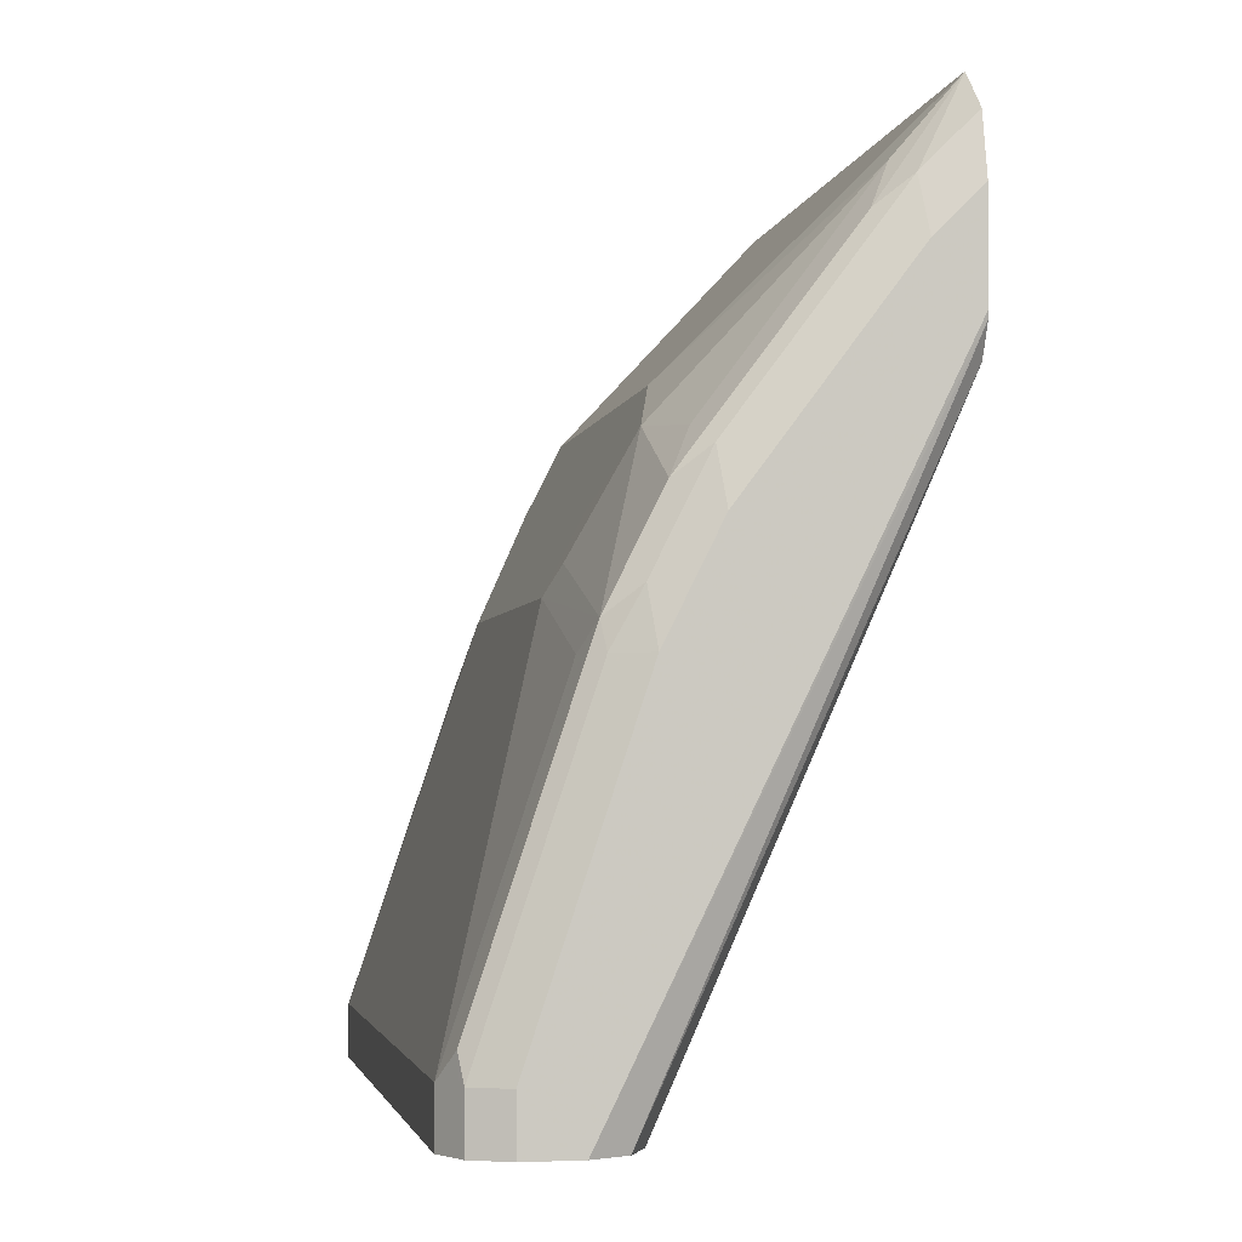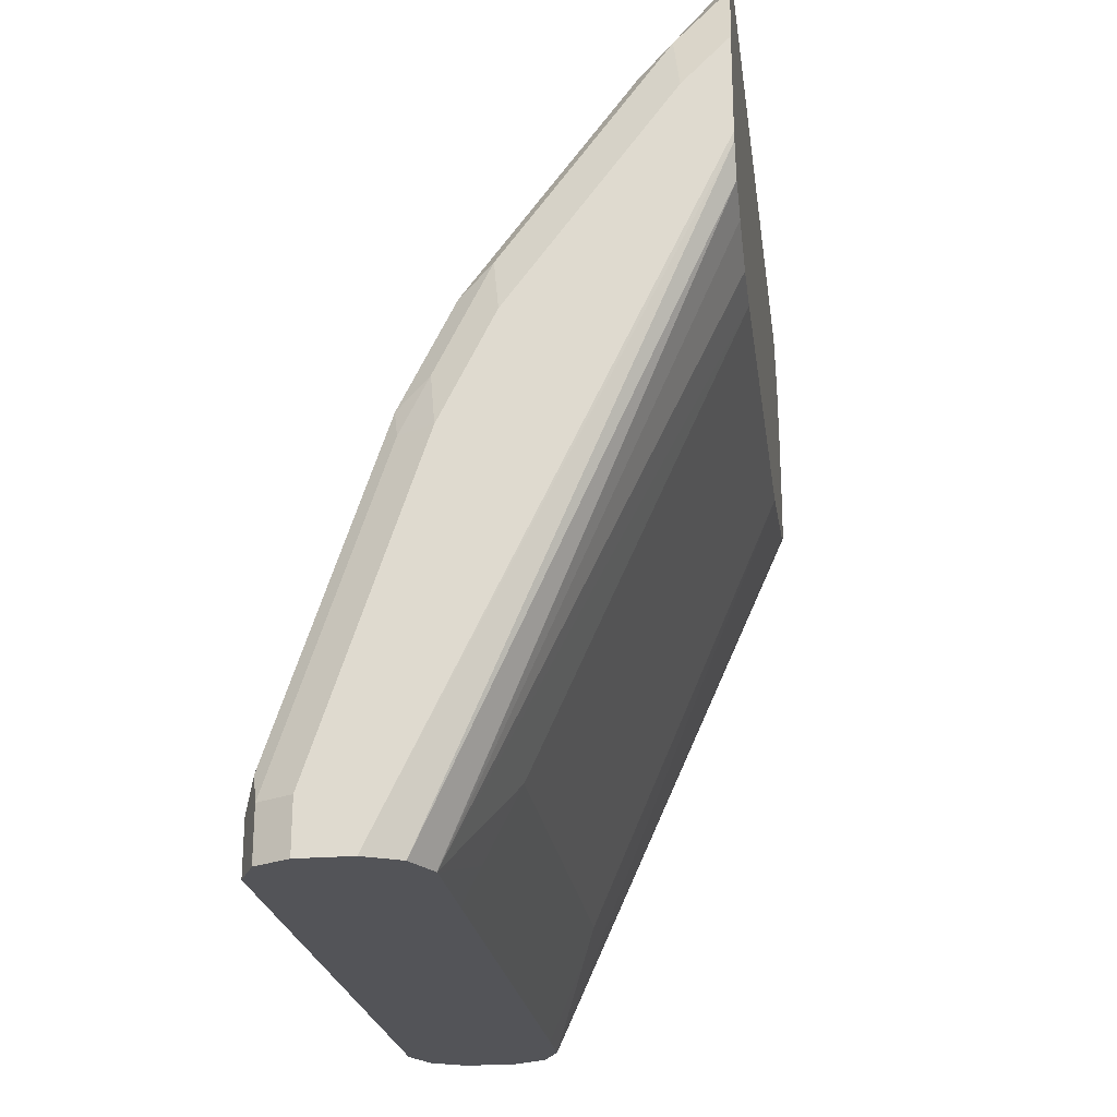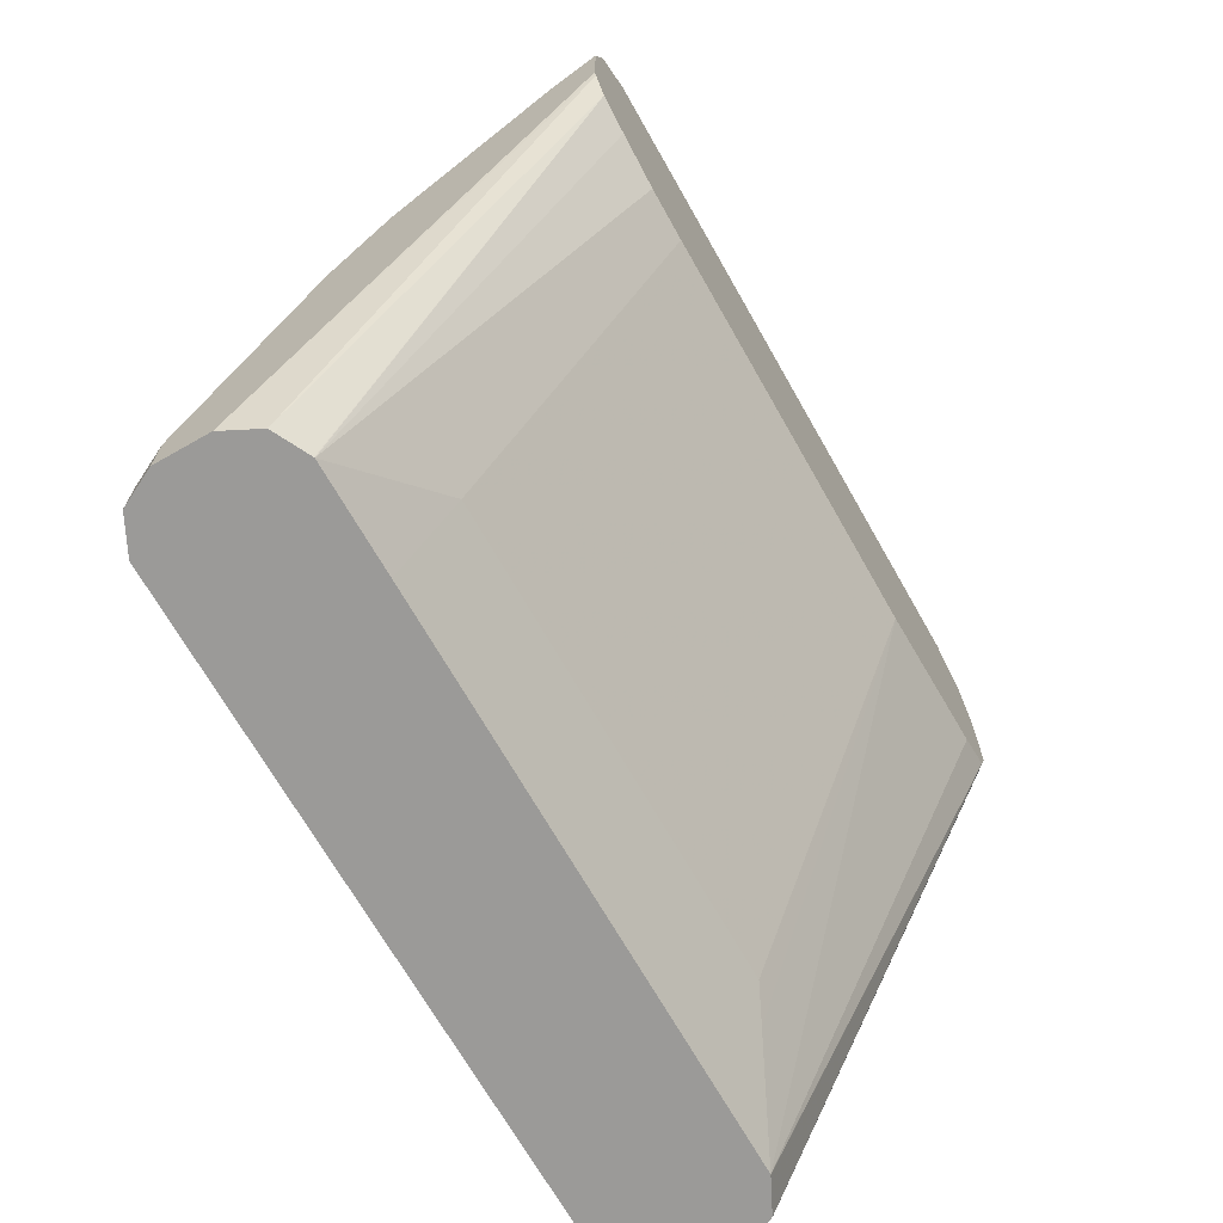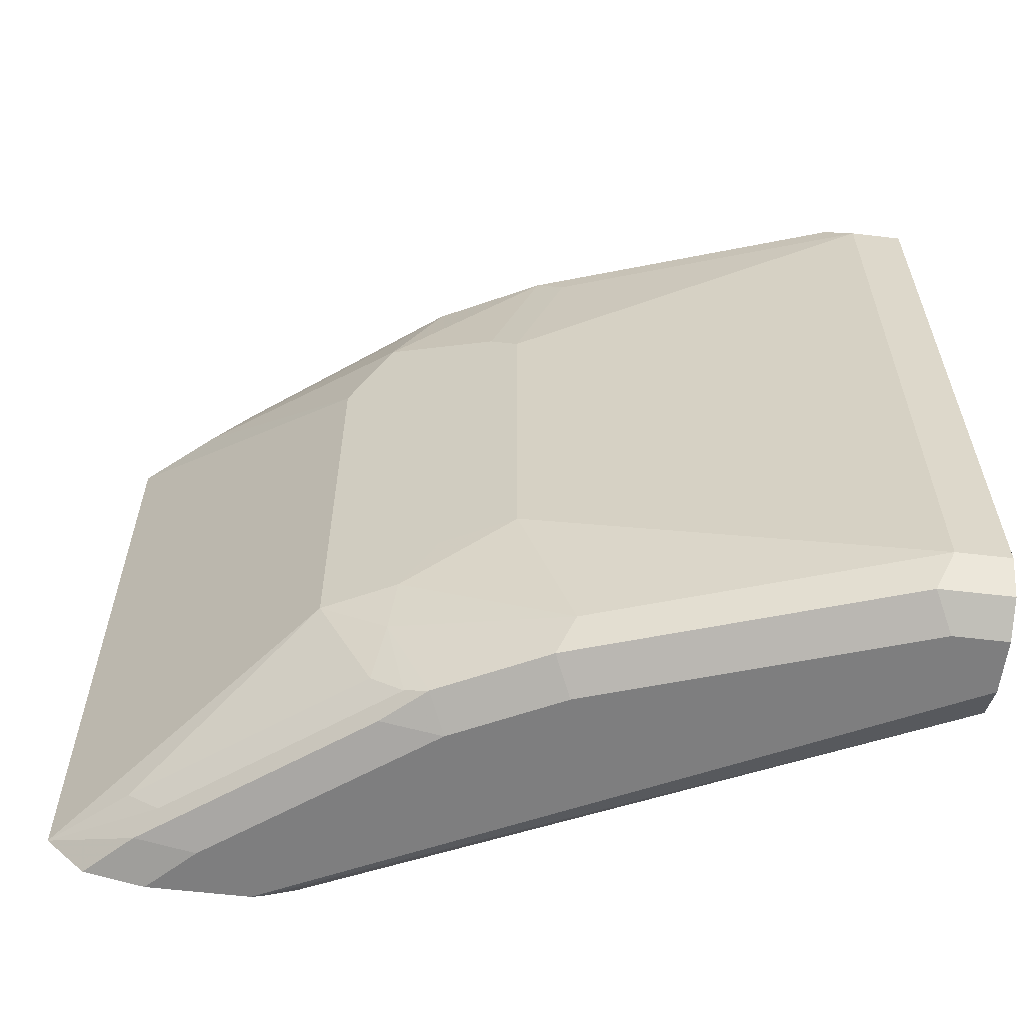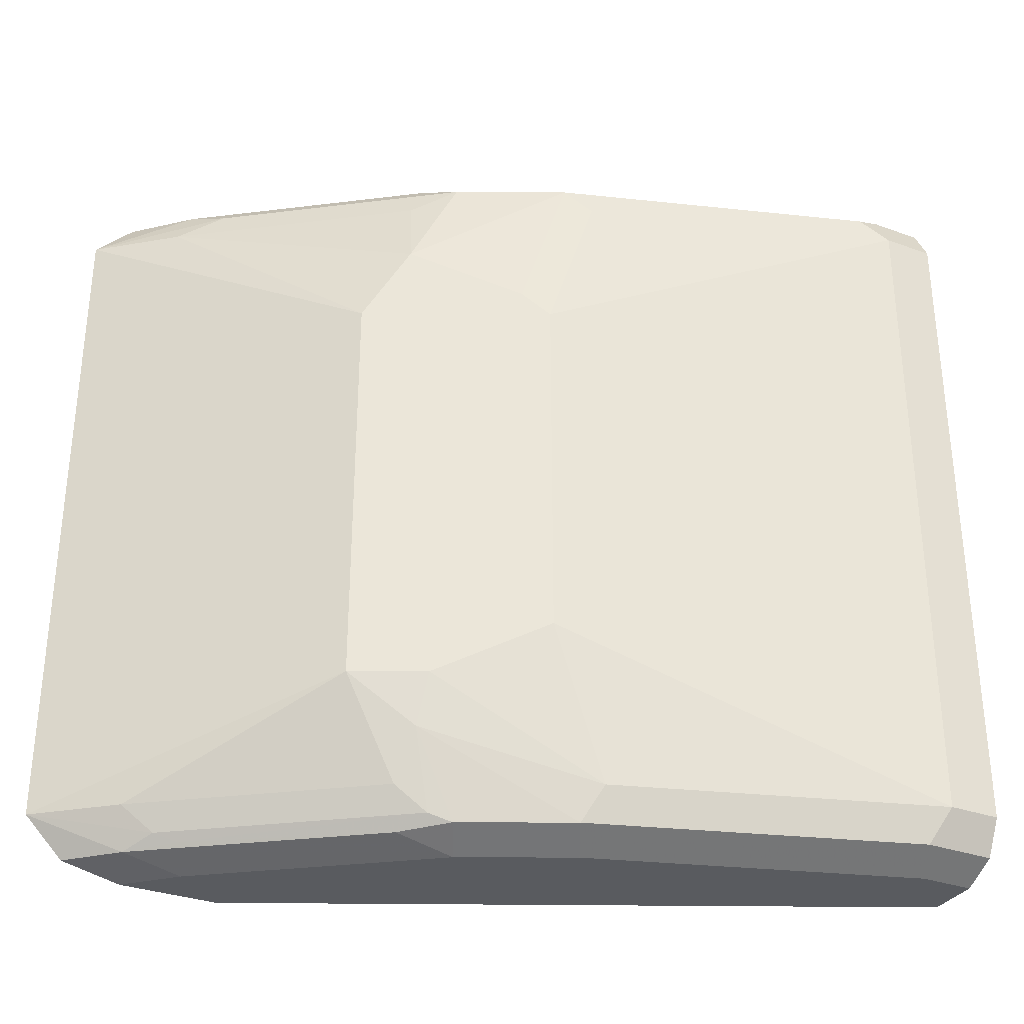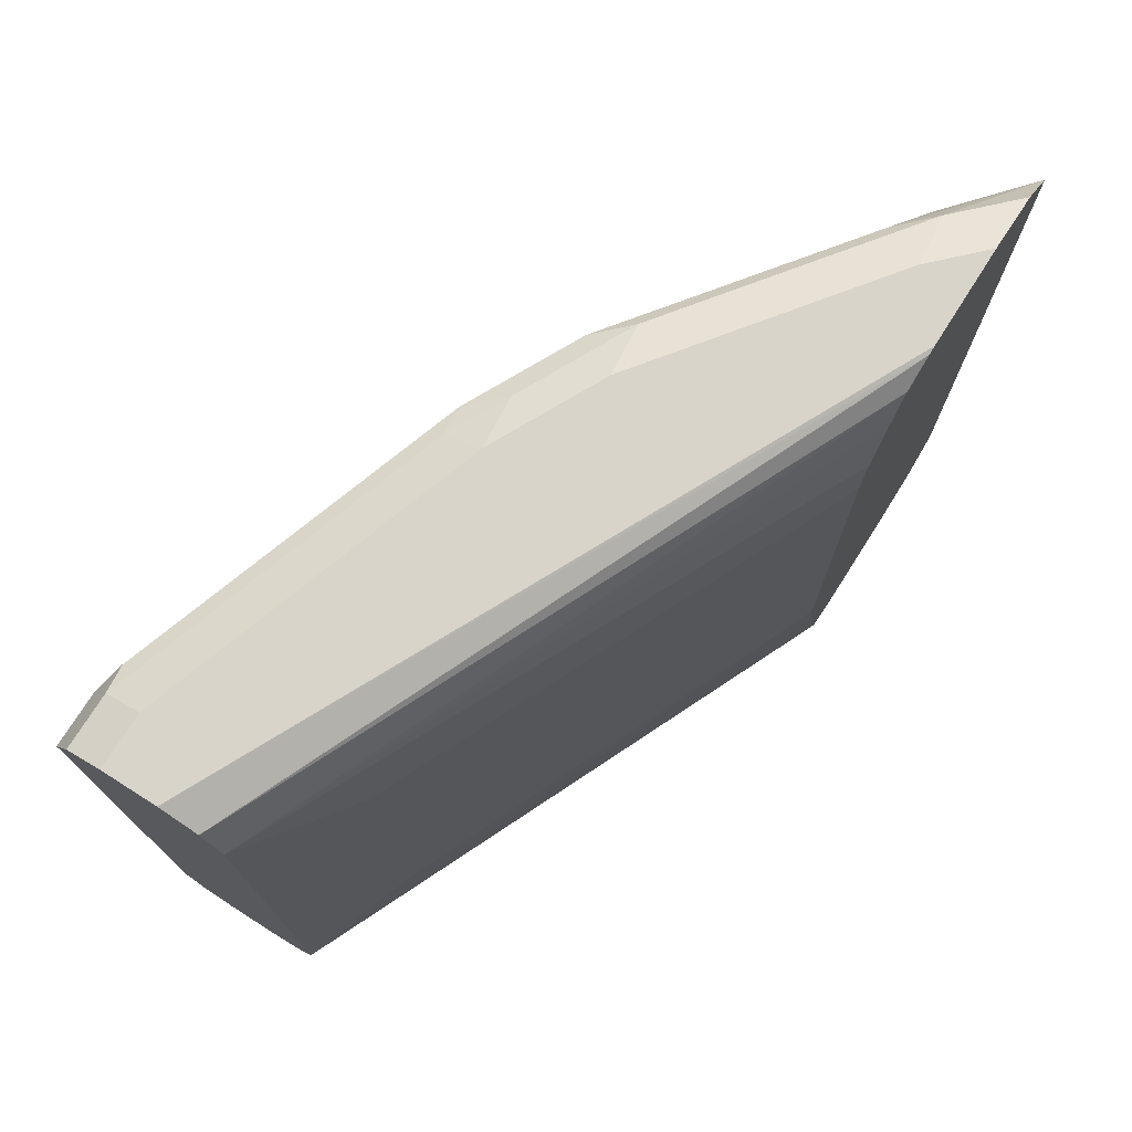
<metadata>
{"format":"obj","ext":"obj","renderer":"f3d","projection":"perspective","resolution":1024,"background":"white","views":[{"elev":-3.3,"azim":168.9,"up":"+Z"},{"elev":-23.5,"azim":-172.1,"up":"+Z"},{"elev":-69.3,"azim":-150.4,"up":"+Z"},{"elev":-59.4,"azim":83.1,"up":"+Y"},{"elev":-32.2,"azim":63.0,"up":"+Y"},{"elev":74.8,"azim":-147.6,"up":"+Y"}]}
</metadata>
<code>
v 0.4044 0.1479 0.7365
v 0.4044 0.1426 0.7603
v 0.4252 0.1426 0.7395
v 0.4226 0.1479 0.7183
v 0.4044 0.1479 0.6972
v 0.4044 0.1267 0.7758
v 0.4384 0.1373 0.7289
v 0.5018 0.1373 0.6444
v 0.4886 0.1426 0.6549
v 0.4859 0.1479 0.6338
v 0.4044 0.1472 0.6939
v 0.5282 0.1479 0.4439
v 0.4296 0.1267 0.7465
v 0.4044 -0.1479 0.7758
v 0.493 0.06336 0.6831
v 0.493 0.1267 0.662
v 0.5018 0.09506 0.6655
v 0.5229 0.1373 0.6022
v 0.5097 0.1426 0.6127
v 0.5071 0.1479 0.5916
v 0.4044 0.1411 0.6818
v 0.5141 0.1408 0.4439
v 0.5493 0.1479 0.4439
v 0.4044 -0.1637 0.7603
v 0.4226 -0.1637 0.7421
v 0.4331 -0.1584 0.7342
v 0.4296 -0.1479 0.7465
v 0.493 -0.1056 0.6831
v 0.5071 0.08449 0.6549
v 0.5229 0.07394 0.6233
v 0.5282 0.1267 0.5916
v 0.5705 0.1267 0.4648
v 0.5652 0.1373 0.4754
v 0.5211 0.1408 0.5916
v 0.5282 0.06336 0.6127
v 0.5493 0.1479 0.4648
v 0.4044 0.1379 0.6802
v 0.5072 0.127 0.4439
v 0.5071 0.1267 0.4439
v 0.5633 0.1409 0.4439
v 0.4044 -0.169 0.7365
v 0.4226 -0.169 0.7183
v 0.4859 -0.1637 0.6576
v 0.4367 -0.162 0.7254
v 0.4965 -0.1584 0.6497
v 0.493 -0.1479 0.662
v 0.5018 -0.1267 0.6576
v 0.5071 -0.1056 0.6549
v 0.5141 0.06336 0.6409
v 0.5705 -0.1479 0.4648
v 0.5705 0.1267 0.4439
v 0.5634 0.1408 0.4439
v 0.5634 0.1408 0.4648
v 0.5282 -0.08449 0.6127
v 0.4044 0.1267 0.6746
v 0.507 0.08449 0.4439
v 0.5 0.08449 0.4578
v 0.493 0.08449 0.4719
v 0.4859 0.08449 0.4859
v 0.4044 0.08449 0.664
v 0.4044 0.1056 0.6662
v 0.4044 -0.169 0.6972
v 0.4859 -0.169 0.6338
v 0.5 -0.162 0.6409
v 0.5211 -0.162 0.5986
v 0.5282 -0.1479 0.5916
v 0.5141 -0.08449 0.6409
v 0.5634 -0.162 0.4719
v 0.5702 -0.1483 0.4439
v 0.5705 -0.1479 0.4439
v 0.507 -0.1264 0.4439
v 0.5 -0.1056 0.4578
v 0.4912 -0.1162 0.4754
v 0.4859 -0.1056 0.4859
v 0.4044 -0.08449 0.664
v 0.4044 -0.1682 0.6938
v 0.5141 -0.162 0.4439
v 0.5282 -0.169 0.4439
v 0.5071 -0.169 0.5916
v 0.5493 -0.169 0.4648
v 0.5634 -0.162 0.4439
v 0.507 -0.1476 0.4439
v 0.4044 -0.1479 0.6746
v 0.4044 -0.1627 0.6804
v 0.514 -0.1618 0.4439
v 0.5493 -0.169 0.4439
v 0.5071 -0.1479 0.4439
f 1 2 3
f 33 52 53
f 33 53 34
f 35 49 67
f 35 67 54
f 36 53 40
f 37 39 55
f 39 56 57
f 39 57 58
f 39 58 59
f 39 59 60
f 39 60 61
f 39 61 55
f 40 53 52
f 41 62 78
f 41 78 86
f 41 86 80
f 41 80 79
f 33 51 52
f 32 54 50
f 32 35 54
f 32 51 33
f 21 39 37
f 23 36 40
f 24 41 42
f 24 42 25
f 25 42 63
f 25 63 43
f 25 43 44
f 25 44 26
f 41 79 63
f 26 44 45
f 26 46 27
f 27 46 28
f 28 46 47
f 28 47 48
f 29 49 35
f 31 35 32
f 32 50 70
f 32 70 51
f 26 45 46
f 21 38 39
f 41 63 42
f 43 64 45
f 63 79 65
f 63 65 64
f 65 79 80
f 65 80 68
f 68 80 86
f 68 86 81
f 68 81 69
f 71 82 73
f 71 73 72
f 73 82 75
f 73 75 74
f 75 82 83
f 76 84 77
f 77 84 85
f 82 87 84
f 82 84 83
f 84 87 85
f 62 77 78
f 62 76 77
f 59 75 60
f 59 74 75
f 43 45 44
f 45 64 47
f 47 64 65
f 47 65 66
f 47 66 48
f 48 54 67
f 48 66 54
f 50 66 65
f 43 63 64
f 50 65 68
f 50 69 70
f 50 54 66
f 56 71 72
f 56 72 57
f 57 72 73
f 57 73 58
f 58 73 59
f 59 73 74
f 50 68 69
f 21 22 38
f 45 47 46
f 20 34 53
f 1 6 2
f 2 6 3
f 3 6 7
f 3 7 8
f 3 8 9
f 3 9 10
f 3 10 4
f 5 12 11
f 6 13 7
f 6 14 28
f 6 28 15
f 6 15 13
f 7 13 16
f 7 16 8
f 8 16 17
f 8 17 18
f 8 18 19
f 1 14 6
f 1 24 14
f 1 62 41
f 1 76 62
f 20 53 36
f 1 3 4
f 1 4 10
f 1 10 20
f 1 20 36
f 1 36 23
f 1 23 12
f 1 12 5
f 8 19 9
f 1 5 11
f 1 21 37
f 1 37 55
f 1 55 61
f 1 61 60
f 1 60 75
f 1 75 83
f 1 83 84
f 1 84 76
f 1 11 21
f 9 19 10
f 1 41 24
f 11 12 22
f 14 25 26
f 14 26 27
f 14 27 28
f 15 28 48
f 15 48 67
f 15 67 49
f 15 49 29
f 17 29 35
f 14 24 25
f 17 35 30
f 18 31 32
f 18 32 33
f 18 33 34
f 18 34 19
f 18 30 35
f 18 35 31
f 10 19 20
f 19 34 20
f 17 30 18
f 13 17 16
f 15 29 17
f 13 15 17
f 11 22 21
f 12 23 40
f 12 40 52
f 12 52 51
f 12 51 70
f 12 69 81
f 12 81 86
f 12 86 78
f 12 78 77
f 12 70 69
f 12 77 85
f 12 85 87
f 12 87 82
f 12 82 71
f 12 71 56
f 12 56 39
f 12 39 38
f 12 38 22

</code>
